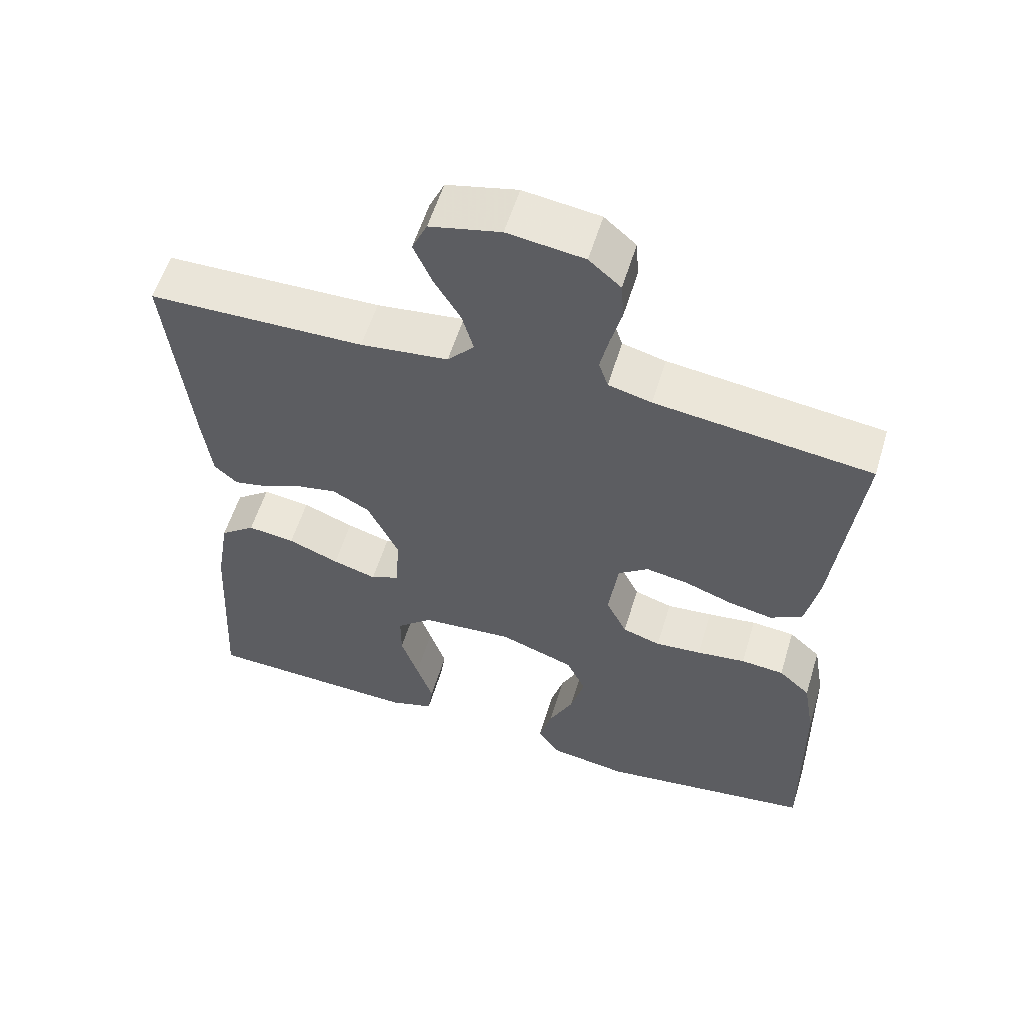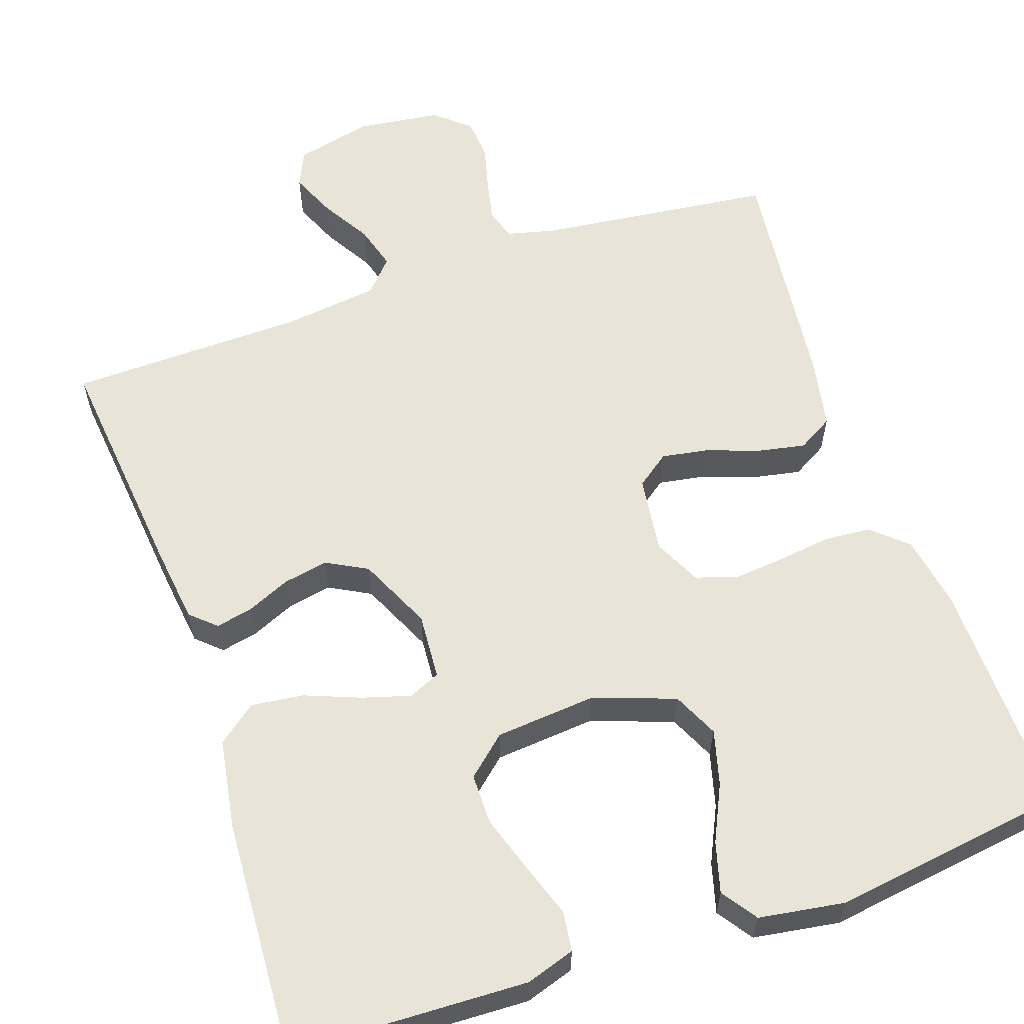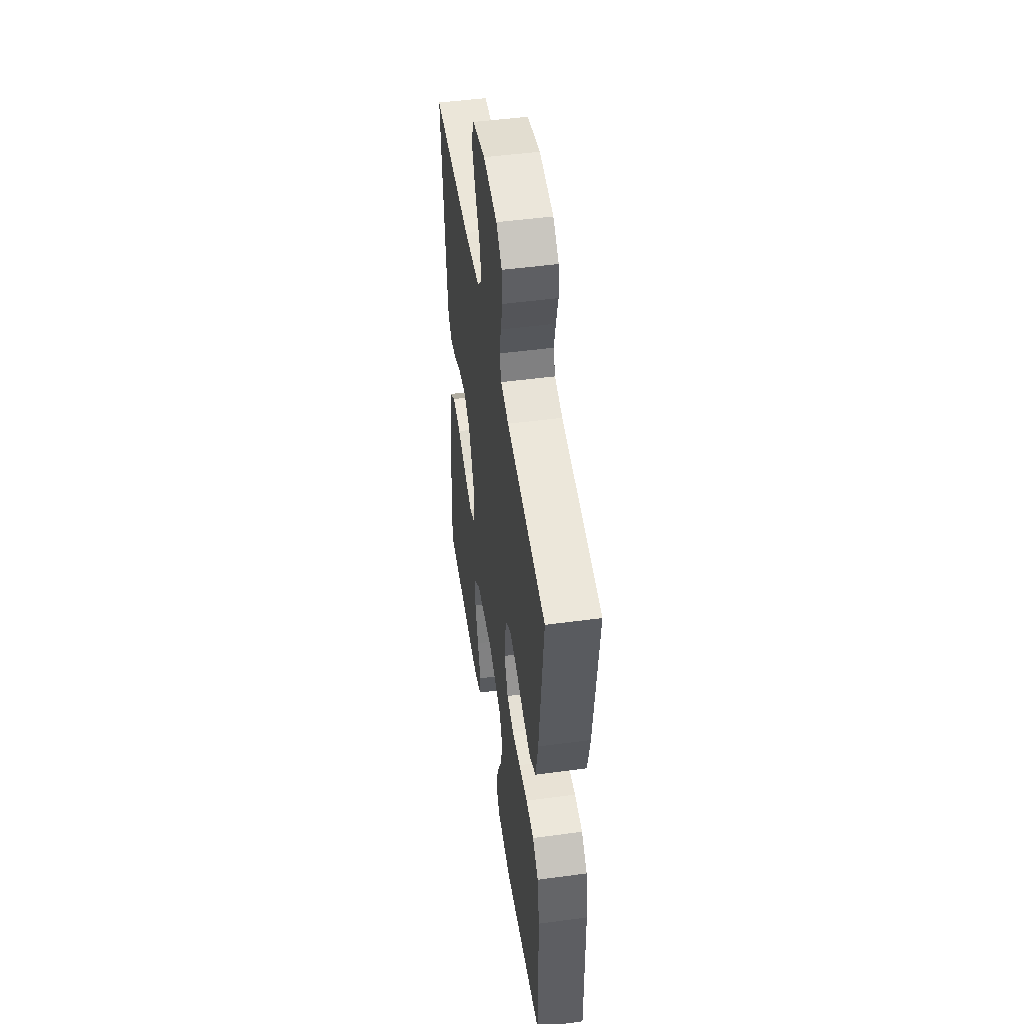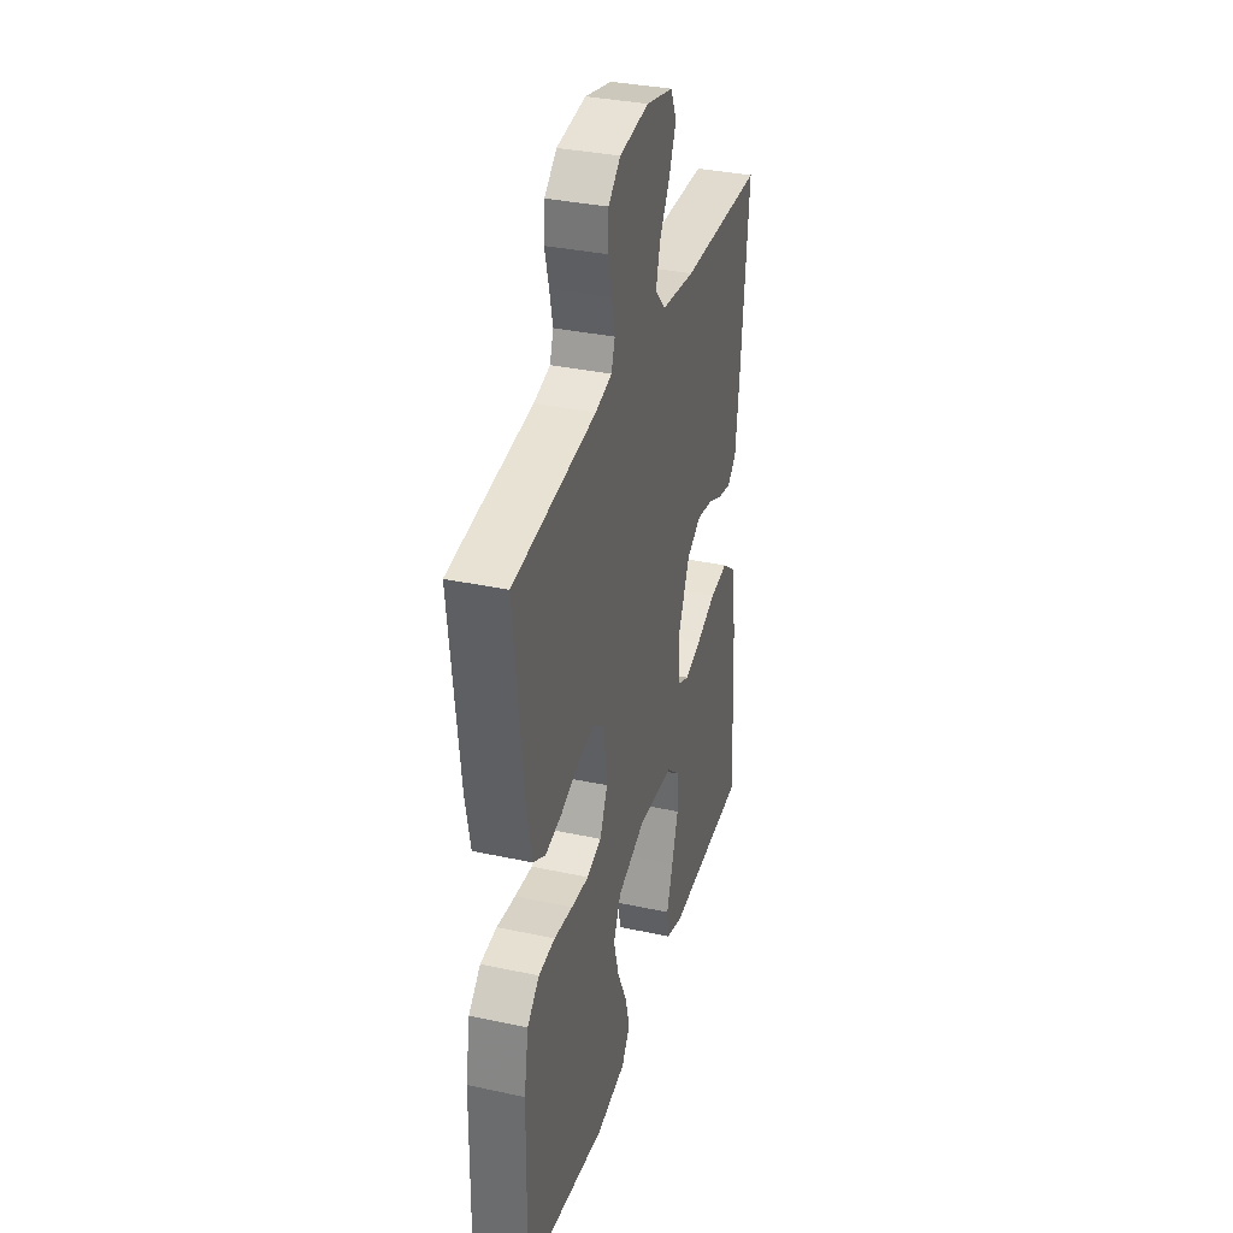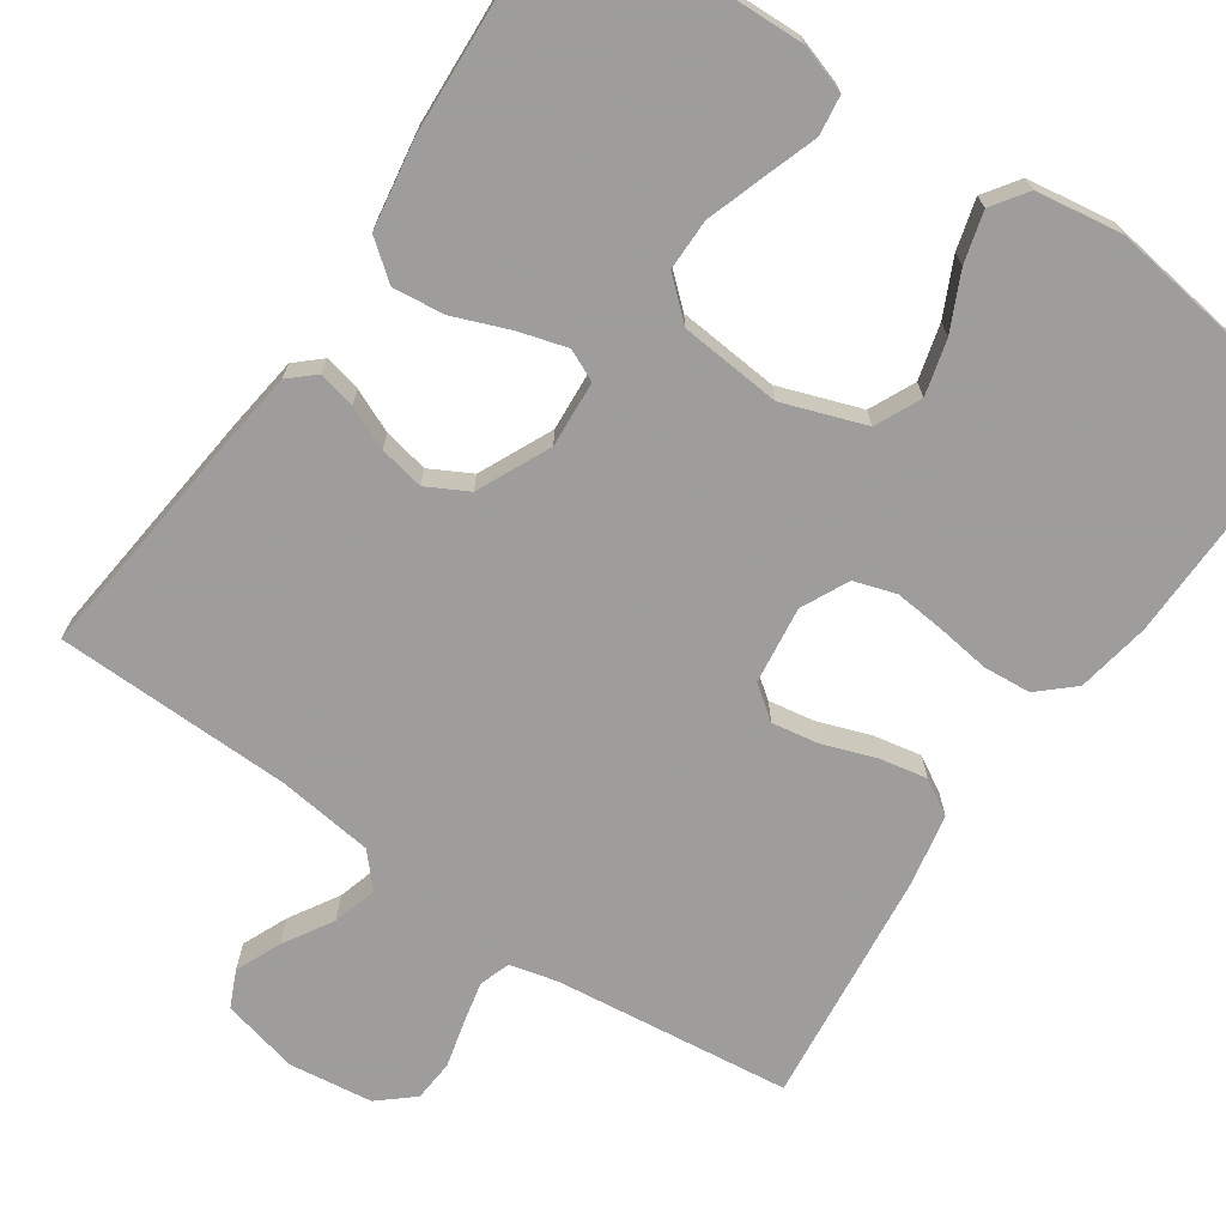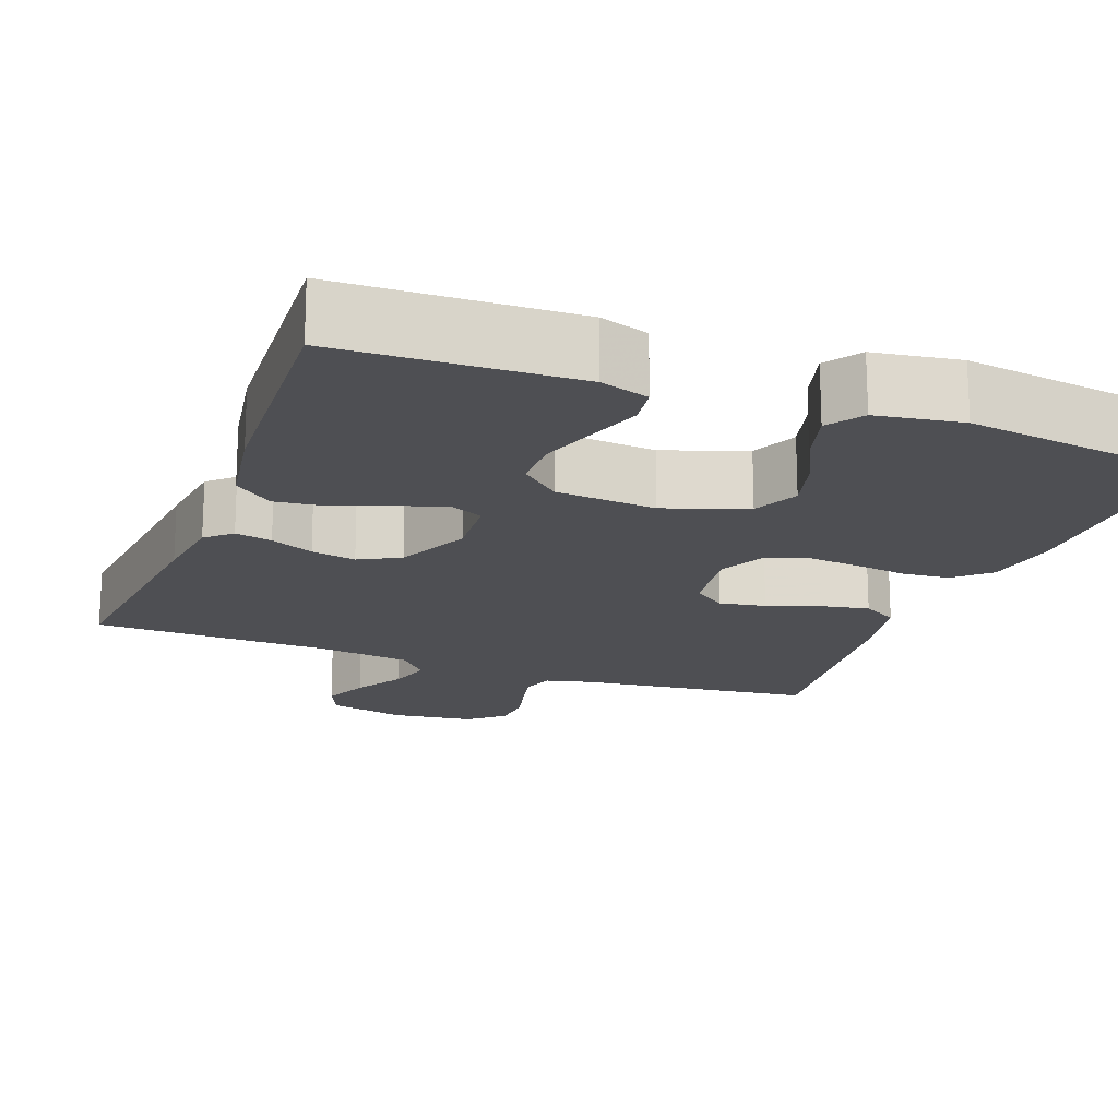
<metadata>
{"format":"obj","ext":"obj","renderer":"f3d","projection":"perspective","resolution":1024,"background":"white","views":[{"elev":57.2,"azim":-163.1,"up":"+Z"},{"elev":60.0,"azim":161.0,"up":"+Y"},{"elev":48.9,"azim":-98.5,"up":"+Z"},{"elev":34.4,"azim":-73.8,"up":"+Z"},{"elev":-70.7,"azim":145.4,"up":"+Y"},{"elev":-18.1,"azim":159.3,"up":"+Y"}]}
</metadata>
<code>
v 0.5 0.07 0.5
v 0.469 0.07 0.2
v 0.457 0.07 0.105
v 0.425 0.07 0.076
v 0.378 0.07 0.086
v 0.323 0.07 0.11
v 0.266 0.07 0.121
v 0.214 0.07 0.093
v 0.171 0.07 0
v 0.177 0.07 -0.084
v 0.217 0.07 -0.102
v 0.278 0.07 -0.084
v 0.349 0.07 -0.056
v 0.415 0.07 -0.048
v 0.464 0.07 -0.086
v 0.483 0.07 -0.2
v 0.5 0.07 -0.5
v 0.2 0.07 -0.511
v 0.138 0.07 -0.491
v 0.131 0.07 -0.441
v 0.154 0.07 -0.373
v 0.178 0.07 -0.3
v 0.178 0.07 -0.235
v 0.128 0.07 -0.191
v 0 0.07 -0.18
v -0.104 0.07 -0.217
v -0.131 0.07 -0.275
v -0.112 0.07 -0.345
v -0.078 0.07 -0.416
v -0.06 0.07 -0.48
v -0.091 0.07 -0.525
v -0.2 0.07 -0.542
v -0.5 0.07 -0.5
v -0.495 0.07 -0.2
v -0.479 0.07 -0.107
v -0.435 0.07 -0.067
v -0.375 0.07 -0.062
v -0.307 0.07 -0.071
v -0.243 0.07 -0.077
v -0.19 0.07 -0.06
v -0.161 0.07 0
v -0.174 0.07 0.098
v -0.216 0.07 0.129
v -0.275 0.07 0.119
v -0.342 0.07 0.095
v -0.403 0.07 0.083
v -0.448 0.07 0.109
v -0.466 0.07 0.2
v -0.5 0.07 0.5
v -0.2 0.07 0.536
v -0.14 0.07 0.551
v -0.127 0.07 0.59
v -0.139 0.07 0.644
v -0.154 0.07 0.702
v -0.15 0.07 0.755
v -0.106 0.07 0.793
v 0 0.07 0.807
v 0.098 0.07 0.784
v 0.119 0.07 0.738
v 0.094 0.07 0.68
v 0.057 0.07 0.618
v 0.041 0.07 0.562
v 0.078 0.07 0.521
v 0.2 0.07 0.506
v 0.5 0 0.5
v 0.469 0 0.2
v 0.457 0 0.105
v 0.425 0 0.076
v 0.378 0 0.086
v 0.323 0 0.11
v 0.266 0 0.121
v 0.214 0 0.093
v 0.171 0 0
v 0.177 0 -0.084
v 0.217 0 -0.102
v 0.278 0 -0.084
v 0.349 0 -0.056
v 0.415 0 -0.048
v 0.464 0 -0.086
v 0.483 0 -0.2
v 0.5 0 -0.5
v 0.2 0 -0.511
v 0.138 0 -0.491
v 0.131 0 -0.441
v 0.154 0 -0.373
v 0.178 0 -0.3
v 0.178 0 -0.235
v 0.128 0 -0.191
v 0 0 -0.18
v -0.104 0 -0.217
v -0.131 0 -0.275
v -0.112 0 -0.345
v -0.078 0 -0.416
v -0.06 0 -0.48
v -0.091 0 -0.525
v -0.2 0 -0.542
v -0.5 0 -0.5
v -0.495 0 -0.2
v -0.479 0 -0.107
v -0.435 0 -0.067
v -0.375 0 -0.062
v -0.307 0 -0.071
v -0.243 0 -0.077
v -0.19 0 -0.06
v -0.161 0 0
v -0.174 0 0.098
v -0.216 0 0.129
v -0.275 0 0.119
v -0.342 0 0.095
v -0.403 0 0.083
v -0.448 0 0.109
v -0.466 0 0.2
v -0.5 0 0.5
v -0.2 0 0.536
v -0.14 0 0.551
v -0.127 0 0.59
v -0.139 0 0.644
v -0.154 0 0.702
v -0.15 0 0.755
v -0.106 0 0.793
v 0 0 0.807
v 0.098 0 0.784
v 0.119 0 0.738
v 0.094 0 0.68
v 0.057 0 0.618
v 0.041 0 0.562
v 0.078 0 0.521
v 0.2 0 0.506
f 58 59 60 61
f 58 61 62
f 57 58 62
f 56 57 62
f 53 54 55 56
f 52 53 56 62
f 51 52 62 63
f 47 48 49 50
f 47 50 51 63
f 44 45 46 47
f 43 44 47 63
f 35 36 37 38
f 35 38 39
f 34 35 39
f 33 34 39 40
f 31 32 33 40
f 28 29 30 31
f 27 28 31 40
f 18 19 20 21
f 18 21 22
f 17 18 22 23
f 12 13 14 15
f 11 12 15 16
f 3 4 5 6
f 3 6 7
f 64 1 2 3
f 64 3 7
f 42 43 63 64
f 41 42 64 7
f 26 27 40 41
f 25 26 41
f 24 25 41
f 16 17 23 24
f 11 16 24 41
f 10 11 41
f 9 10 41
f 8 9 41
f 7 8 41
f 125 124 123 122
f 126 125 122
f 126 122 121
f 126 121 120
f 120 119 118 117
f 126 120 117 116
f 127 126 116 115
f 114 113 112 111
f 127 115 114 111
f 111 110 109 108
f 127 111 108 107
f 102 101 100 99
f 103 102 99
f 103 99 98
f 104 103 98 97
f 104 97 96 95
f 95 94 93 92
f 104 95 92 91
f 85 84 83 82
f 86 85 82
f 87 86 82 81
f 79 78 77 76
f 80 79 76 75
f 70 69 68 67
f 71 70 67
f 67 66 65 128
f 71 67 128
f 128 127 107 106
f 71 128 106 105
f 105 104 91 90
f 105 90 89
f 105 89 88
f 88 87 81 80
f 105 88 80 75
f 105 75 74
f 105 74 73
f 105 73 72
f 105 72 71
f 1 65 66 2
f 2 66 67 3
f 3 67 68 4
f 4 68 69 5
f 5 69 70 6
f 6 70 71 7
f 7 71 72 8
f 8 72 73 9
f 9 73 74 10
f 10 74 75 11
f 11 75 76 12
f 12 76 77 13
f 13 77 78 14
f 14 78 79 15
f 15 79 80 16
f 16 80 81 17
f 17 81 82 18
f 18 82 83 19
f 19 83 84 20
f 20 84 85 21
f 21 85 86 22
f 22 86 87 23
f 23 87 88 24
f 24 88 89 25
f 25 89 90 26
f 26 90 91 27
f 27 91 92 28
f 28 92 93 29
f 29 93 94 30
f 30 94 95 31
f 31 95 96 32
f 32 96 97 33
f 33 97 98 34
f 34 98 99 35
f 35 99 100 36
f 36 100 101 37
f 37 101 102 38
f 38 102 103 39
f 39 103 104 40
f 40 104 105 41
f 41 105 106 42
f 42 106 107 43
f 43 107 108 44
f 44 108 109 45
f 45 109 110 46
f 46 110 111 47
f 47 111 112 48
f 48 112 113 49
f 49 113 114 50
f 50 114 115 51
f 51 115 116 52
f 52 116 117 53
f 53 117 118 54
f 54 118 119 55
f 55 119 120 56
f 56 120 121 57
f 57 121 122 58
f 58 122 123 59
f 59 123 124 60
f 60 124 125 61
f 61 125 126 62
f 62 126 127 63
f 63 127 128 64
f 64 128 65 1

</code>
